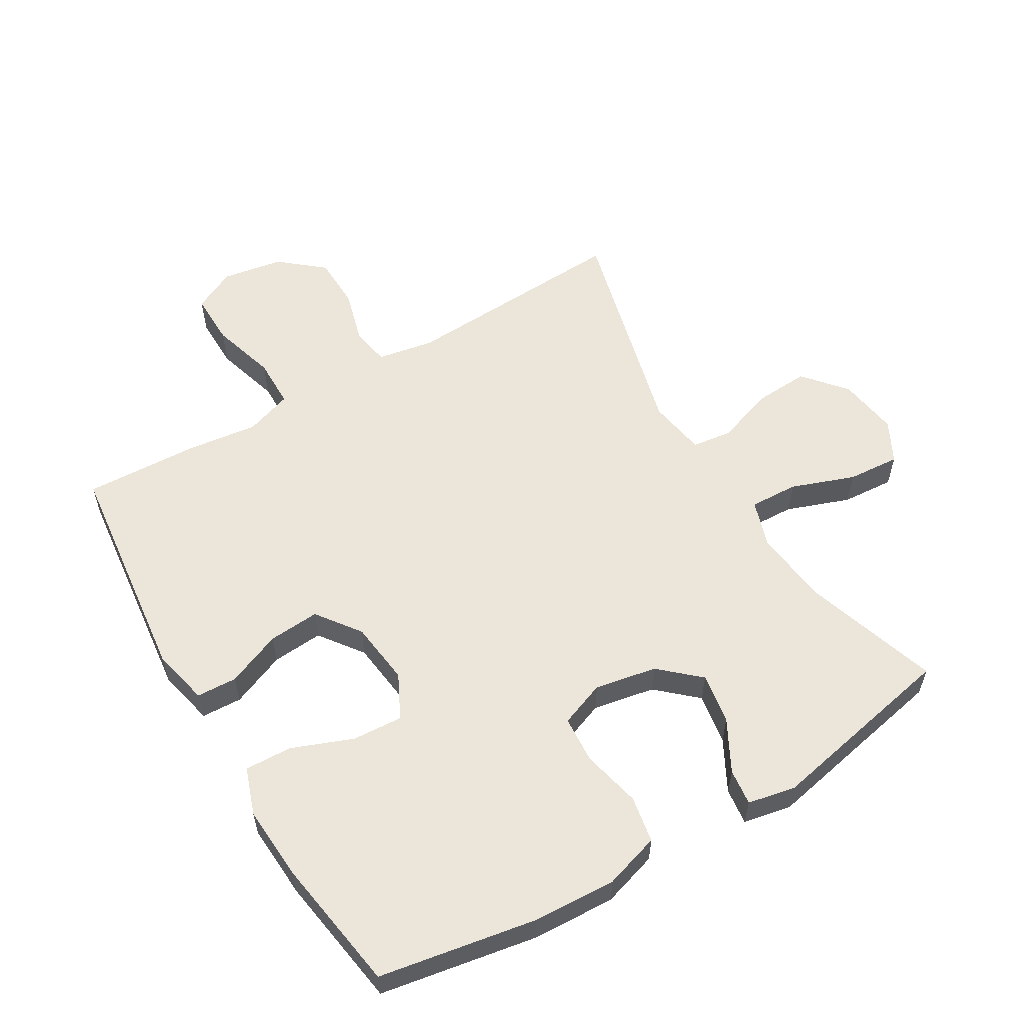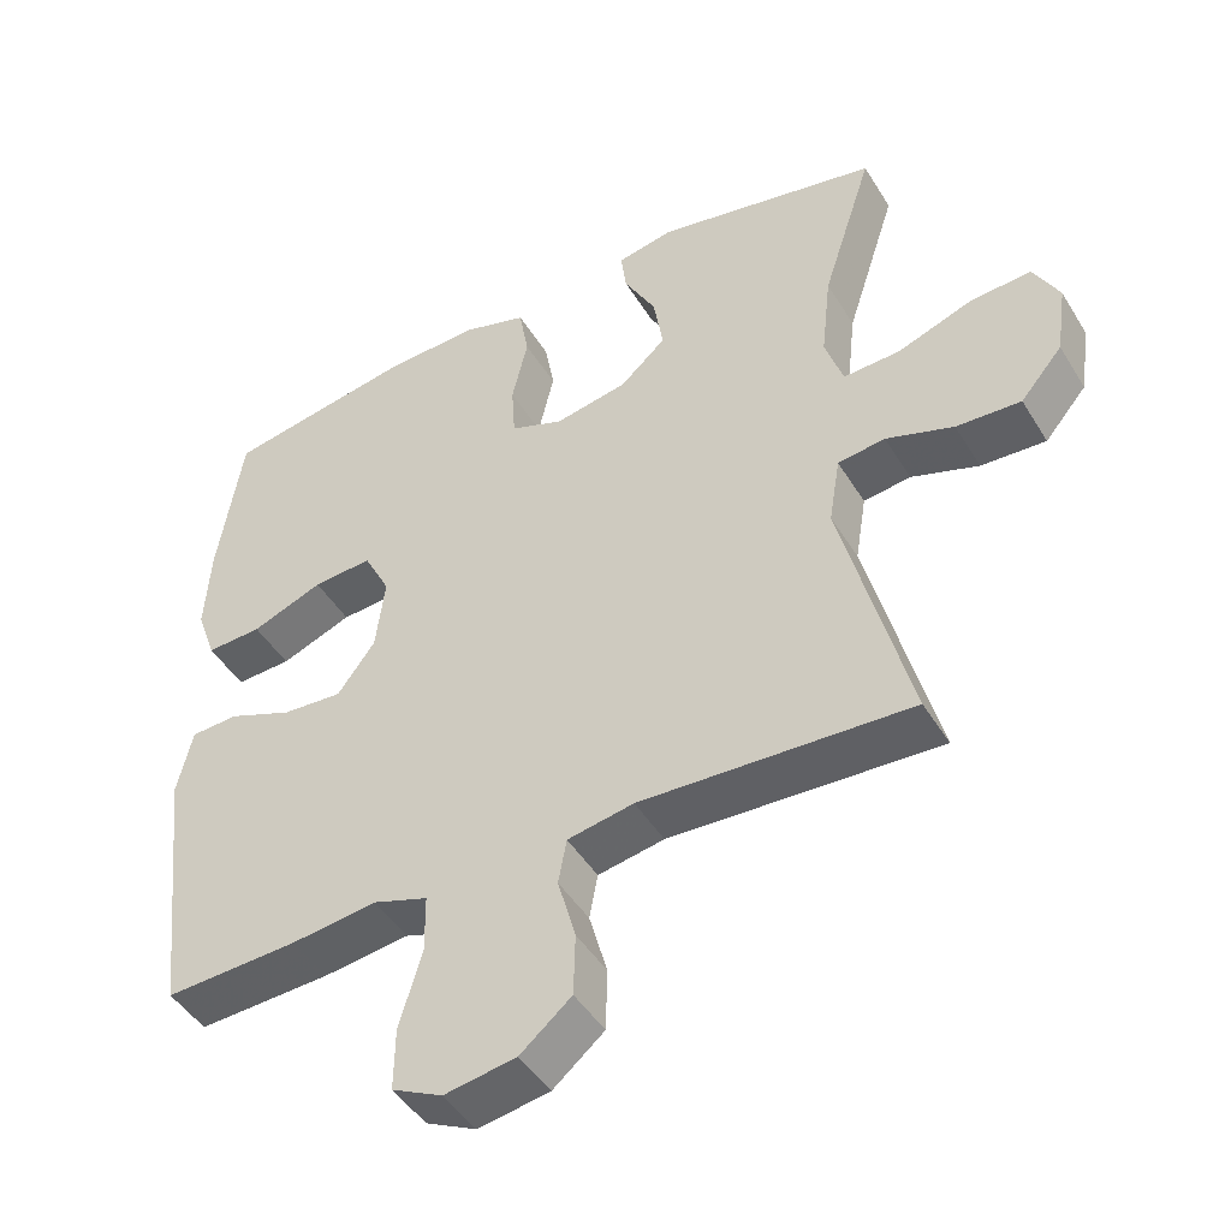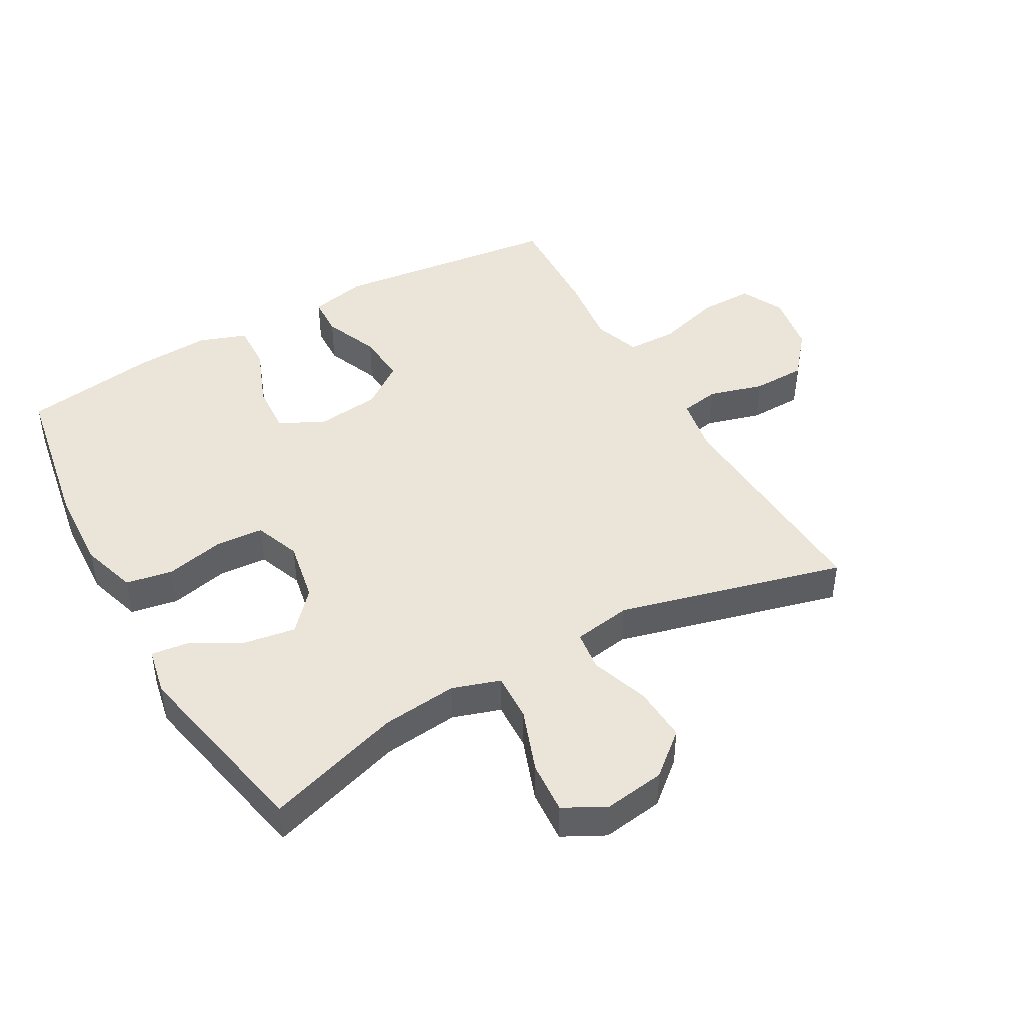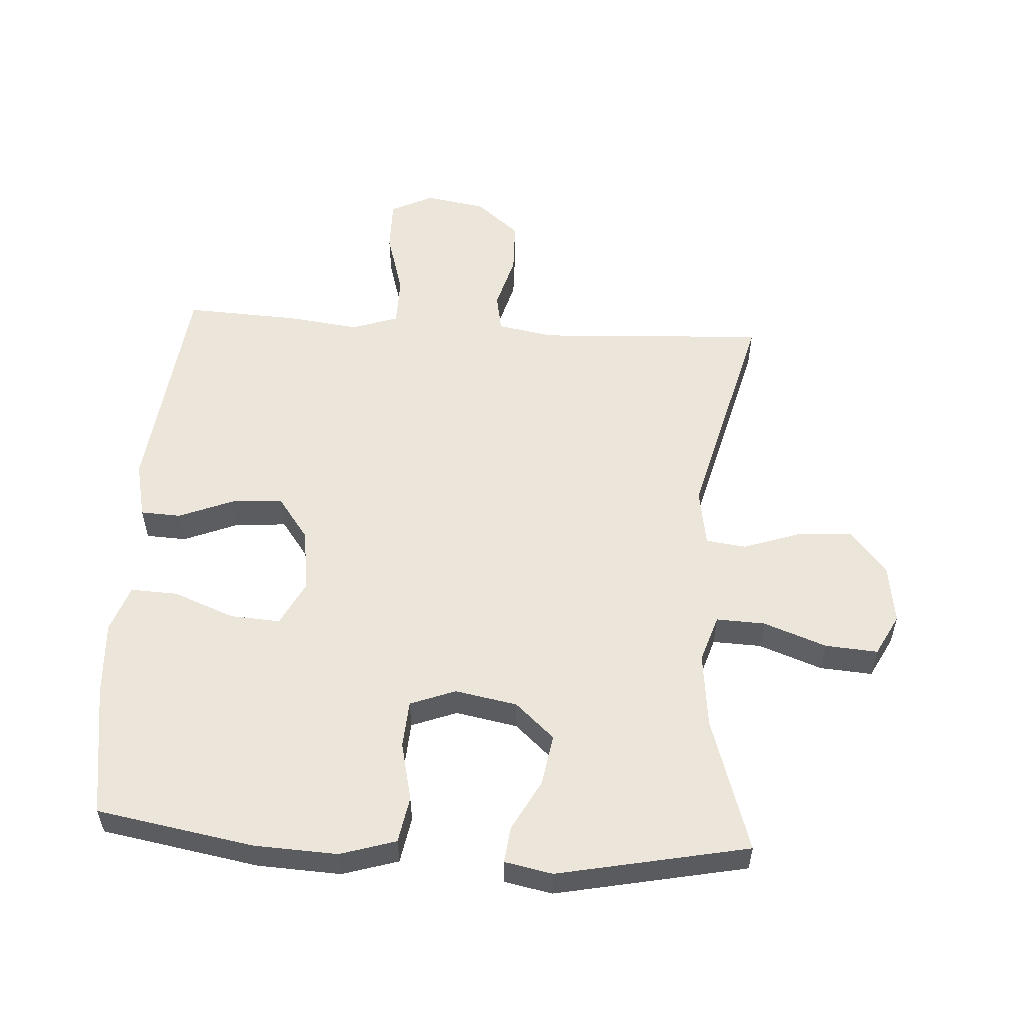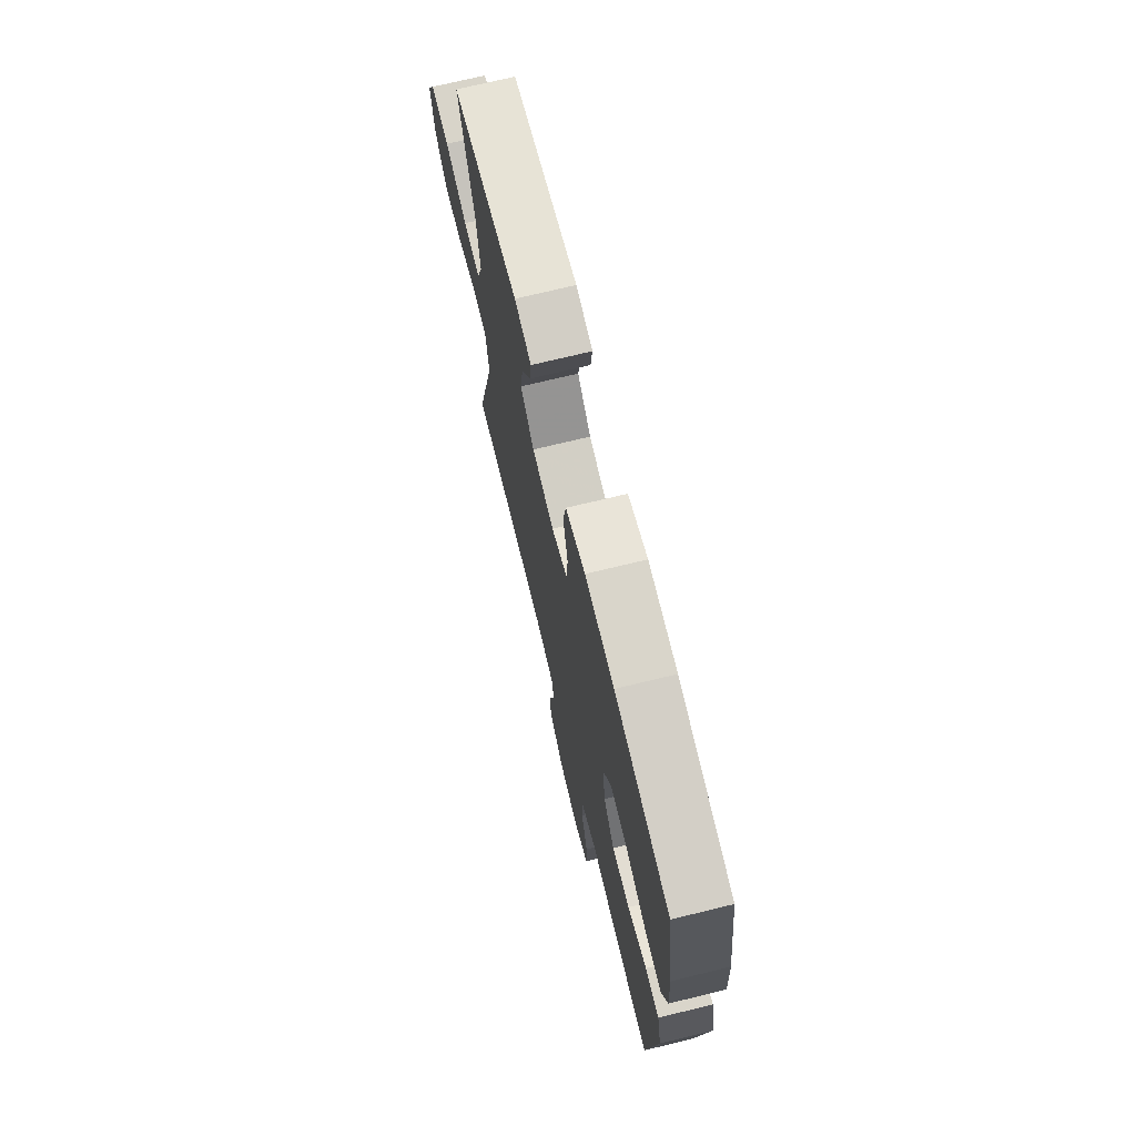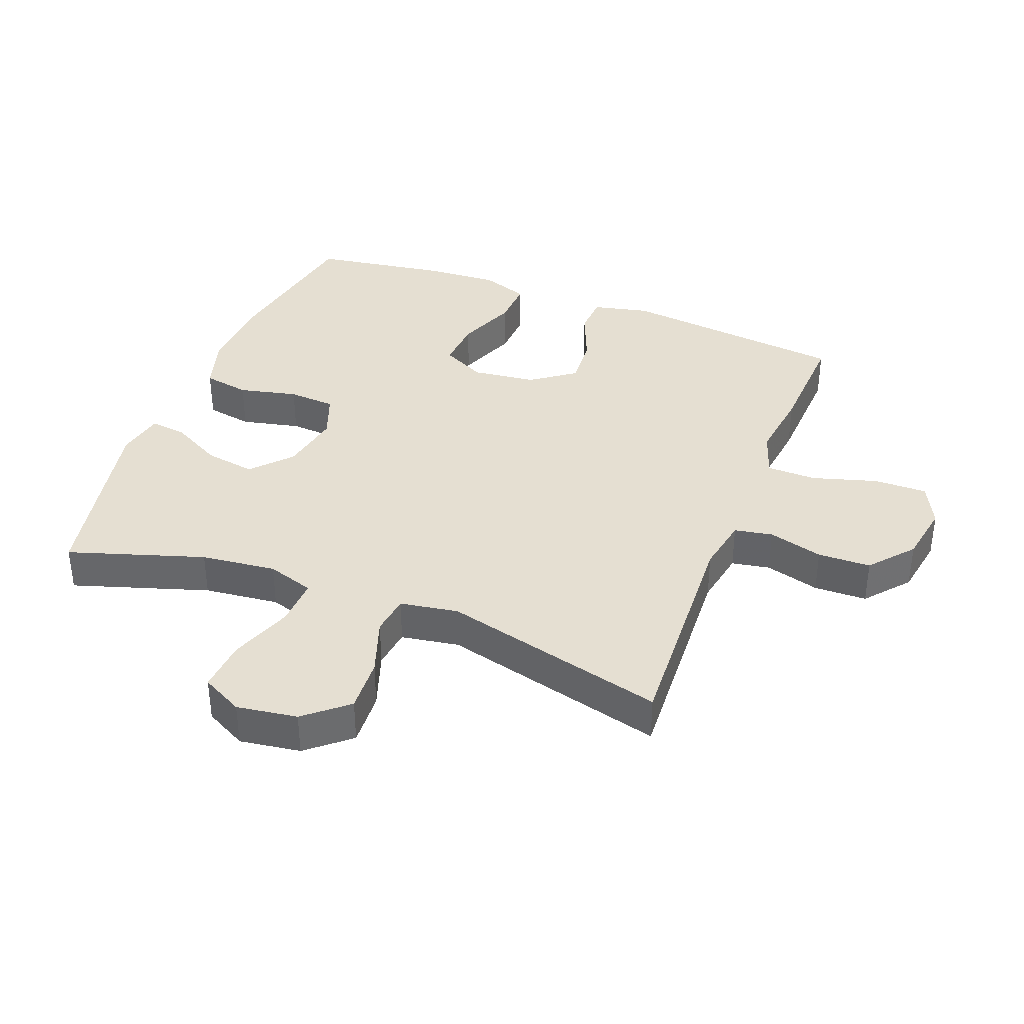
<metadata>
{"format":"obj","ext":"obj","renderer":"f3d","projection":"perspective","resolution":1024,"background":"white","views":[{"elev":57.0,"azim":-30.7,"up":"+Y"},{"elev":-46.3,"azim":29.9,"up":"+Z"},{"elev":44.6,"azim":60.6,"up":"+Y"},{"elev":55.2,"azim":3.6,"up":"+Y"},{"elev":72.1,"azim":-103.7,"up":"+Z"},{"elev":37.4,"azim":111.1,"up":"+Y"}]}
</metadata>
<code>
v -0.5 0.07 -0.5
v -0.541 0.07 -0.144
v -0.521 0.07 -0.055
v -0.458 0.07 -0.052
v -0.372 0.07 -0.087
v -0.292 0.07 -0.093
v -0.242 0.07 -0.025
v -0.23 0.07 0.075
v -0.265 0.07 0.144
v -0.344 0.07 0.139
v -0.439 0.07 0.102
v -0.513 0.07 0.099
v -0.539 0.07 0.173
v -0.532 0.07 0.291
v -0.5 0.07 0.5
v -0.254 0.07 0.543
v -0.124 0.07 0.549
v -0.037 0.07 0.522
v -0.024 0.07 0.449
v -0.045 0.07 0.357
v -0.04 0.07 0.283
v 0.031 0.07 0.256
v 0.128 0.07 0.274
v 0.189 0.07 0.329
v 0.176 0.07 0.409
v 0.133 0.07 0.489
v 0.126 0.07 0.546
v 0.201 0.07 0.561
v 0.5 0.07 0.5
v 0.432 0.07 0.288
v 0.419 0.07 0.17
v 0.443 0.07 0.096
v 0.519 0.07 0.099
v 0.618 0.07 0.135
v 0.7 0.07 0.141
v 0.734 0.07 0.076
v 0.72 0.07 -0.019
v 0.664 0.07 -0.085
v 0.578 0.07 -0.08
v 0.488 0.07 -0.049
v 0.425 0.07 -0.057
v 0.41 0.07 -0.148
v 0.5 0.07 -0.5
v 0.141 0.07 -0.481
v 0.053 0.07 -0.497
v 0.042 0.07 -0.557
v 0.066 0.07 -0.643
v 0.064 0.07 -0.726
v -0.004 0.07 -0.783
v -0.099 0.07 -0.799
v -0.166 0.07 -0.766
v -0.165 0.07 -0.683
v -0.135 0.07 -0.581
v -0.136 0.07 -0.503
v -0.209 0.07 -0.478
v -0.323 0.07 -0.492
v -0.5 0 -0.5
v -0.541 0 -0.144
v -0.521 0 -0.055
v -0.458 0 -0.052
v -0.372 0 -0.087
v -0.292 0 -0.093
v -0.242 0 -0.025
v -0.23 0 0.075
v -0.265 0 0.144
v -0.344 0 0.139
v -0.439 0 0.102
v -0.513 0 0.099
v -0.539 0 0.173
v -0.532 0 0.291
v -0.5 0 0.5
v -0.254 0 0.543
v -0.124 0 0.549
v -0.037 0 0.522
v -0.024 0 0.449
v -0.045 0 0.357
v -0.04 0 0.283
v 0.031 0 0.256
v 0.128 0 0.274
v 0.189 0 0.329
v 0.176 0 0.409
v 0.133 0 0.489
v 0.126 0 0.546
v 0.201 0 0.561
v 0.5 0 0.5
v 0.432 0 0.288
v 0.419 0 0.17
v 0.443 0 0.096
v 0.519 0 0.099
v 0.618 0 0.135
v 0.7 0 0.141
v 0.734 0 0.076
v 0.72 0 -0.019
v 0.664 0 -0.085
v 0.578 0 -0.08
v 0.488 0 -0.049
v 0.425 0 -0.057
v 0.41 0 -0.148
v 0.5 0 -0.5
v 0.141 0 -0.481
v 0.053 0 -0.497
v 0.042 0 -0.557
v 0.066 0 -0.643
v 0.064 0 -0.726
v -0.004 0 -0.783
v -0.099 0 -0.799
v -0.166 0 -0.766
v -0.165 0 -0.683
v -0.135 0 -0.581
v -0.136 0 -0.503
v -0.209 0 -0.478
v -0.323 0 -0.492
f 3 4 5
f 2 3 5
f 1 2 5
f 56 1 5
f 55 56 5
f 54 55 5 6
f 51 52 53
f 50 51 53
f 49 50 53
f 48 49 53
f 47 48 53
f 46 47 53
f 45 46 53 54
f 54 6 7
f 45 54 7
f 44 45 7
f 44 7 8
f 43 44 8
f 42 43 8
f 38 39 40
f 37 38 40
f 36 37 40
f 35 36 40
f 34 35 40
f 33 34 40
f 32 33 40 41
f 42 8 9
f 41 42 9
f 32 41 9
f 31 32 9
f 28 29 30
f 27 28 30
f 26 27 30
f 25 26 30
f 24 25 30 31
f 18 19 20
f 17 18 20
f 16 17 20
f 15 16 20
f 14 15 20
f 13 14 20
f 12 13 20
f 11 12 20
f 10 11 20
f 9 10 20 21
f 23 24 31
f 22 23 31 9
f 9 21 22
f 61 60 59
f 61 59 58
f 61 58 57
f 61 57 112
f 61 112 111
f 62 61 111 110
f 109 108 107
f 109 107 106
f 109 106 105
f 109 105 104
f 109 104 103
f 109 103 102
f 110 109 102 101
f 63 62 110
f 63 110 101
f 63 101 100
f 64 63 100
f 64 100 99
f 64 99 98
f 96 95 94
f 96 94 93
f 96 93 92
f 96 92 91
f 96 91 90
f 96 90 89
f 97 96 89 88
f 65 64 98
f 65 98 97
f 65 97 88
f 65 88 87
f 86 85 84
f 86 84 83
f 86 83 82
f 86 82 81
f 87 86 81 80
f 76 75 74
f 76 74 73
f 76 73 72
f 76 72 71
f 76 71 70
f 76 70 69
f 76 69 68
f 76 68 67
f 76 67 66
f 77 76 66 65
f 87 80 79
f 65 87 79 78
f 78 77 65
f 1 57 58 2
f 2 58 59 3
f 3 59 60 4
f 4 60 61 5
f 5 61 62 6
f 6 62 63 7
f 7 63 64 8
f 8 64 65 9
f 9 65 66 10
f 10 66 67 11
f 11 67 68 12
f 12 68 69 13
f 13 69 70 14
f 14 70 71 15
f 15 71 72 16
f 16 72 73 17
f 17 73 74 18
f 18 74 75 19
f 19 75 76 20
f 20 76 77 21
f 21 77 78 22
f 22 78 79 23
f 23 79 80 24
f 24 80 81 25
f 25 81 82 26
f 26 82 83 27
f 27 83 84 28
f 28 84 85 29
f 29 85 86 30
f 30 86 87 31
f 31 87 88 32
f 32 88 89 33
f 33 89 90 34
f 34 90 91 35
f 35 91 92 36
f 36 92 93 37
f 37 93 94 38
f 38 94 95 39
f 39 95 96 40
f 40 96 97 41
f 41 97 98 42
f 42 98 99 43
f 43 99 100 44
f 44 100 101 45
f 45 101 102 46
f 46 102 103 47
f 47 103 104 48
f 48 104 105 49
f 49 105 106 50
f 50 106 107 51
f 51 107 108 52
f 52 108 109 53
f 53 109 110 54
f 54 110 111 55
f 55 111 112 56
f 56 112 57 1

</code>
